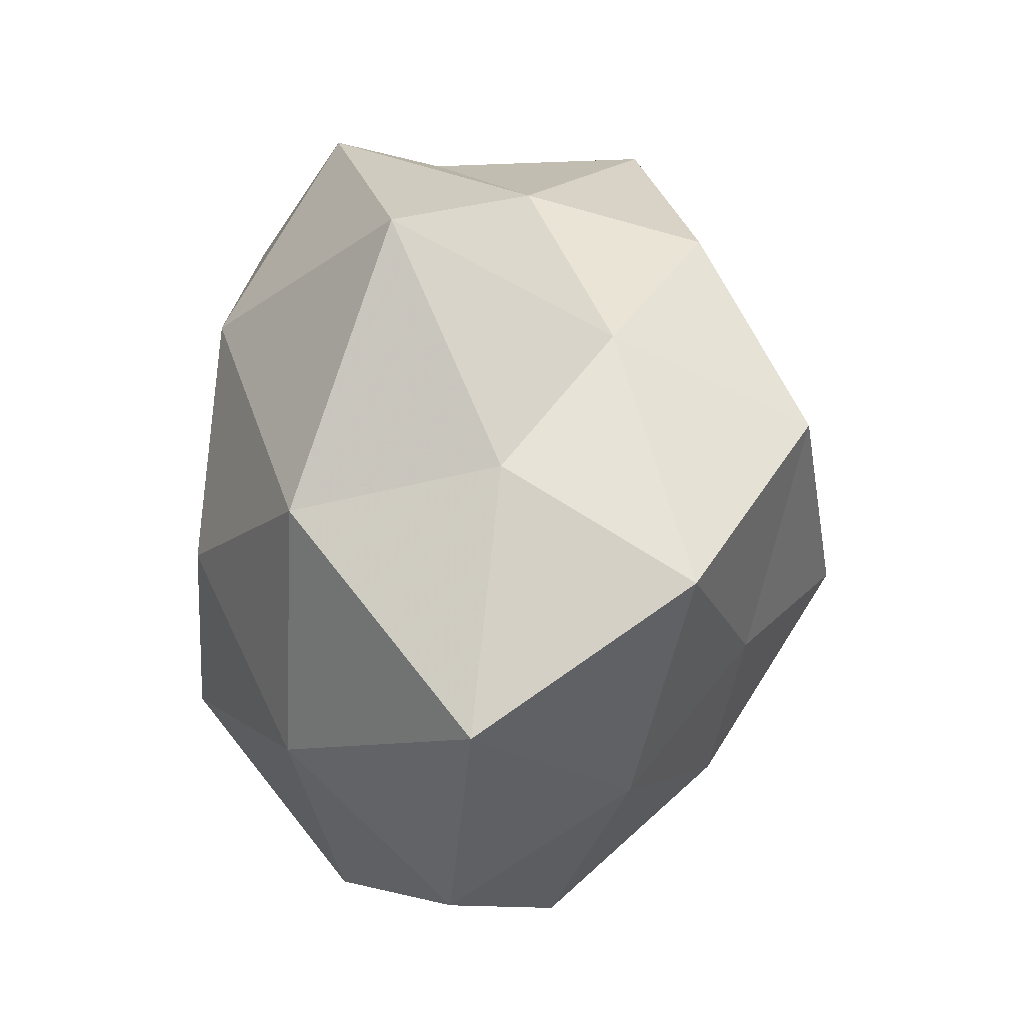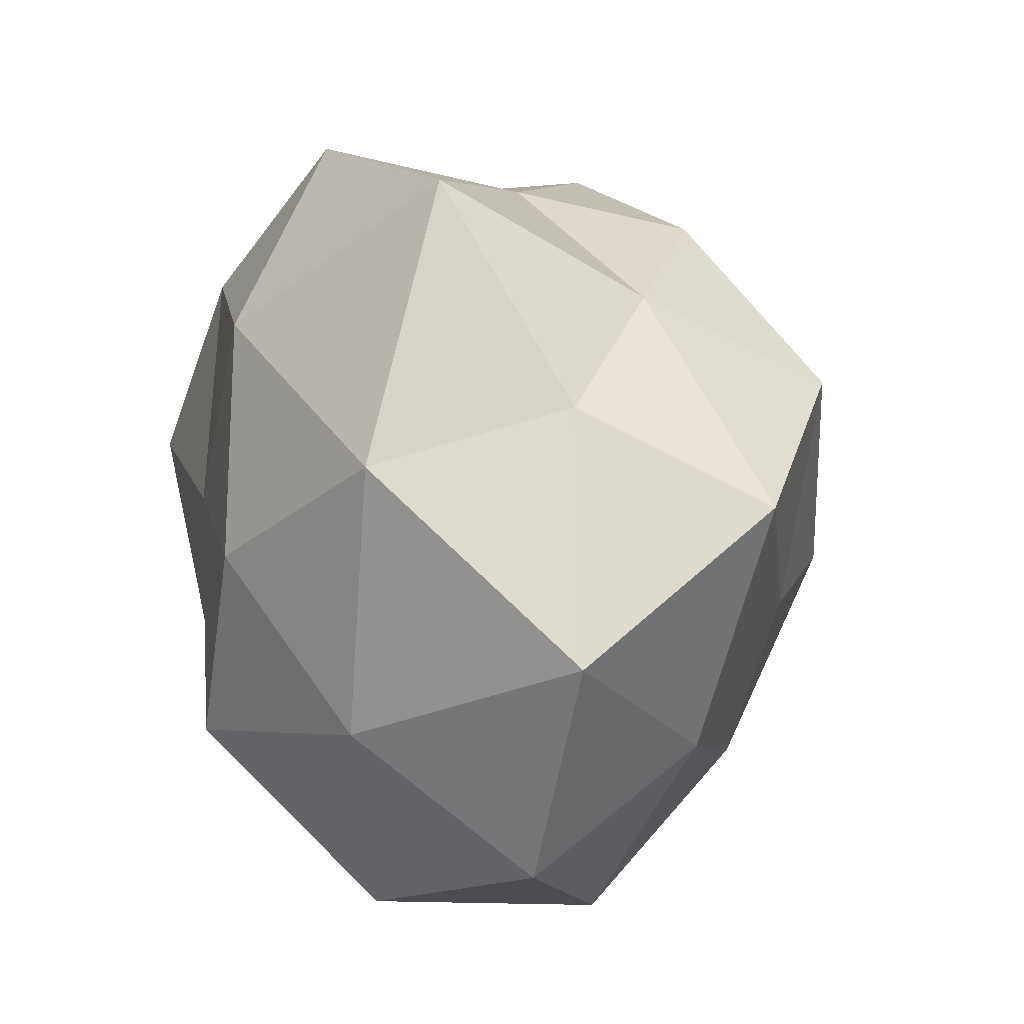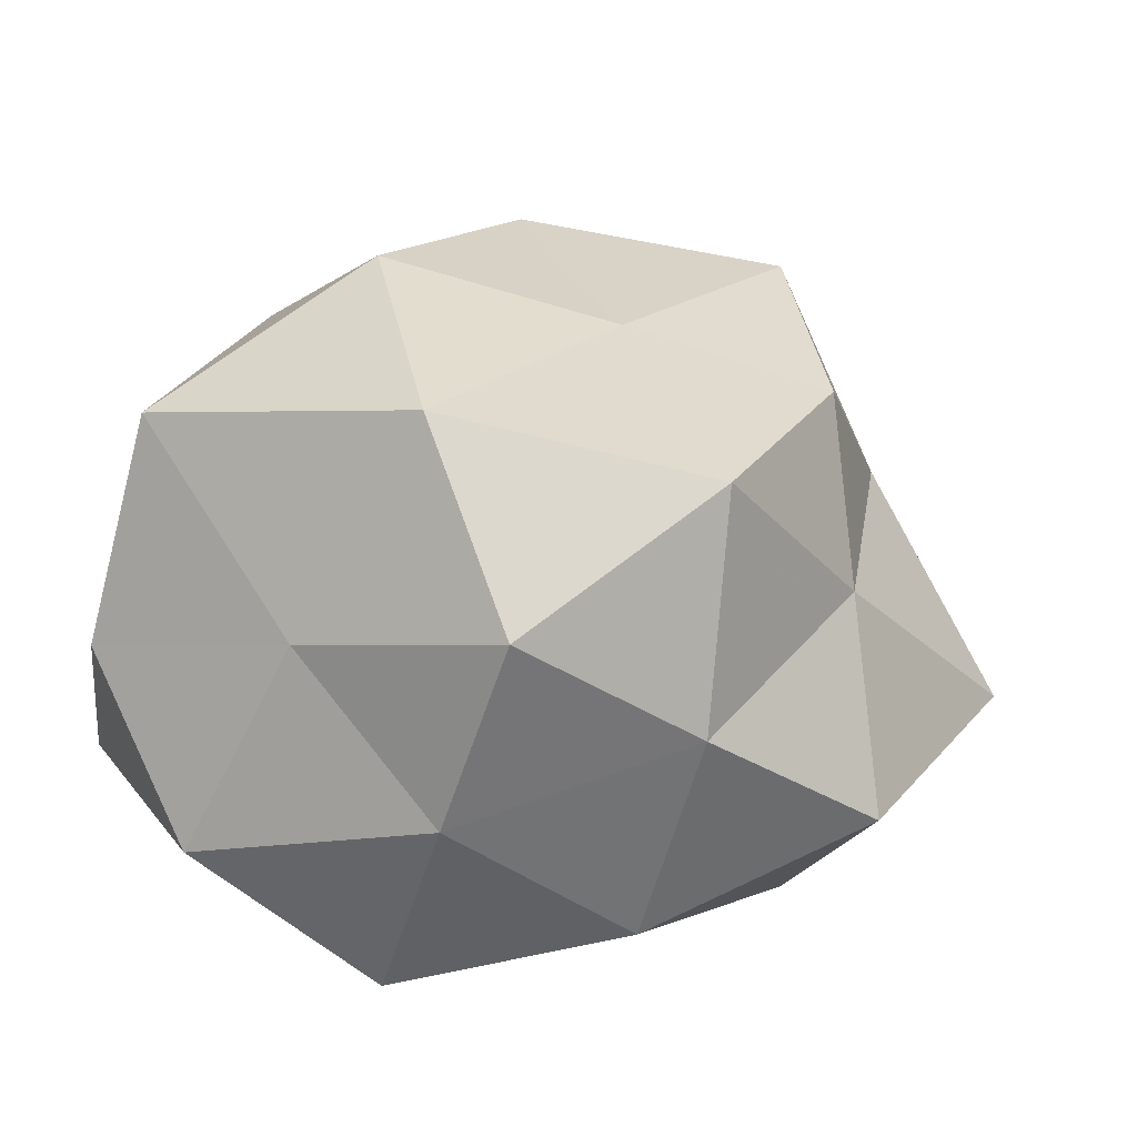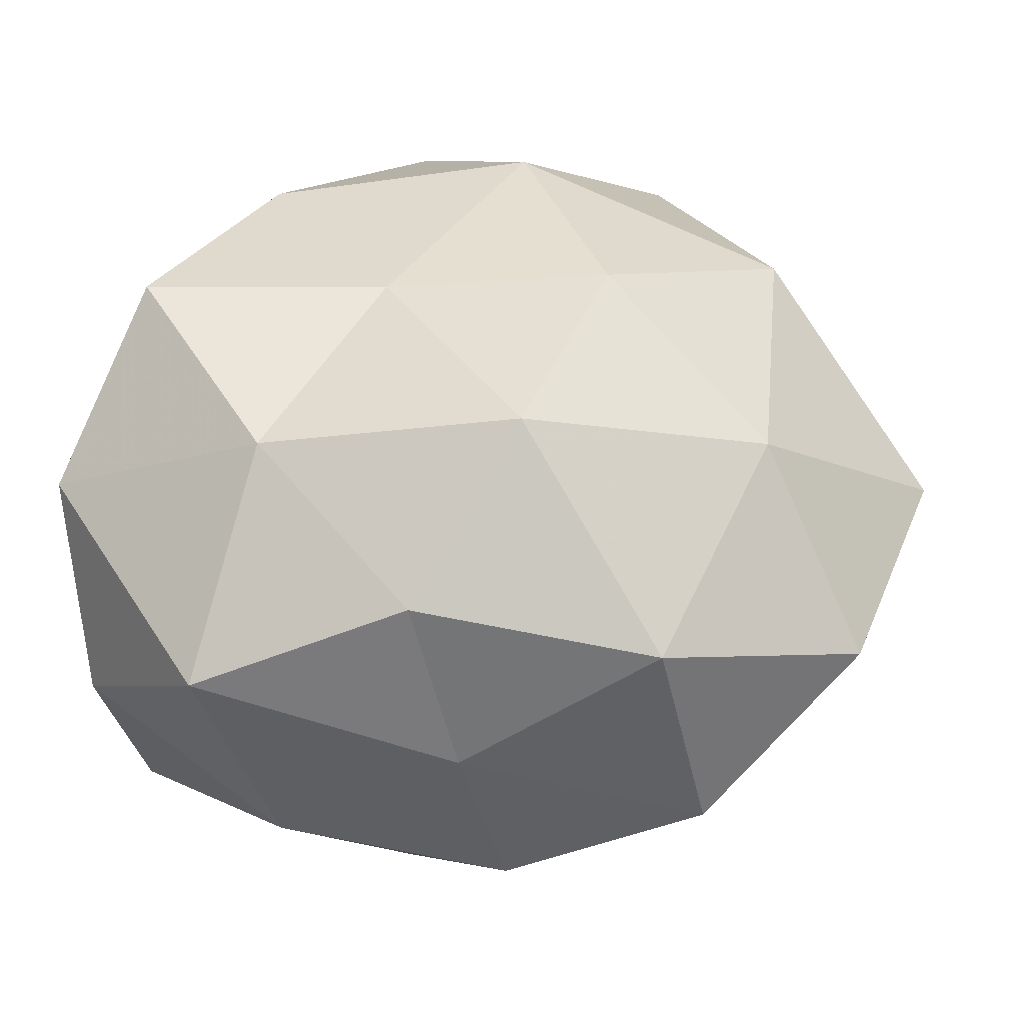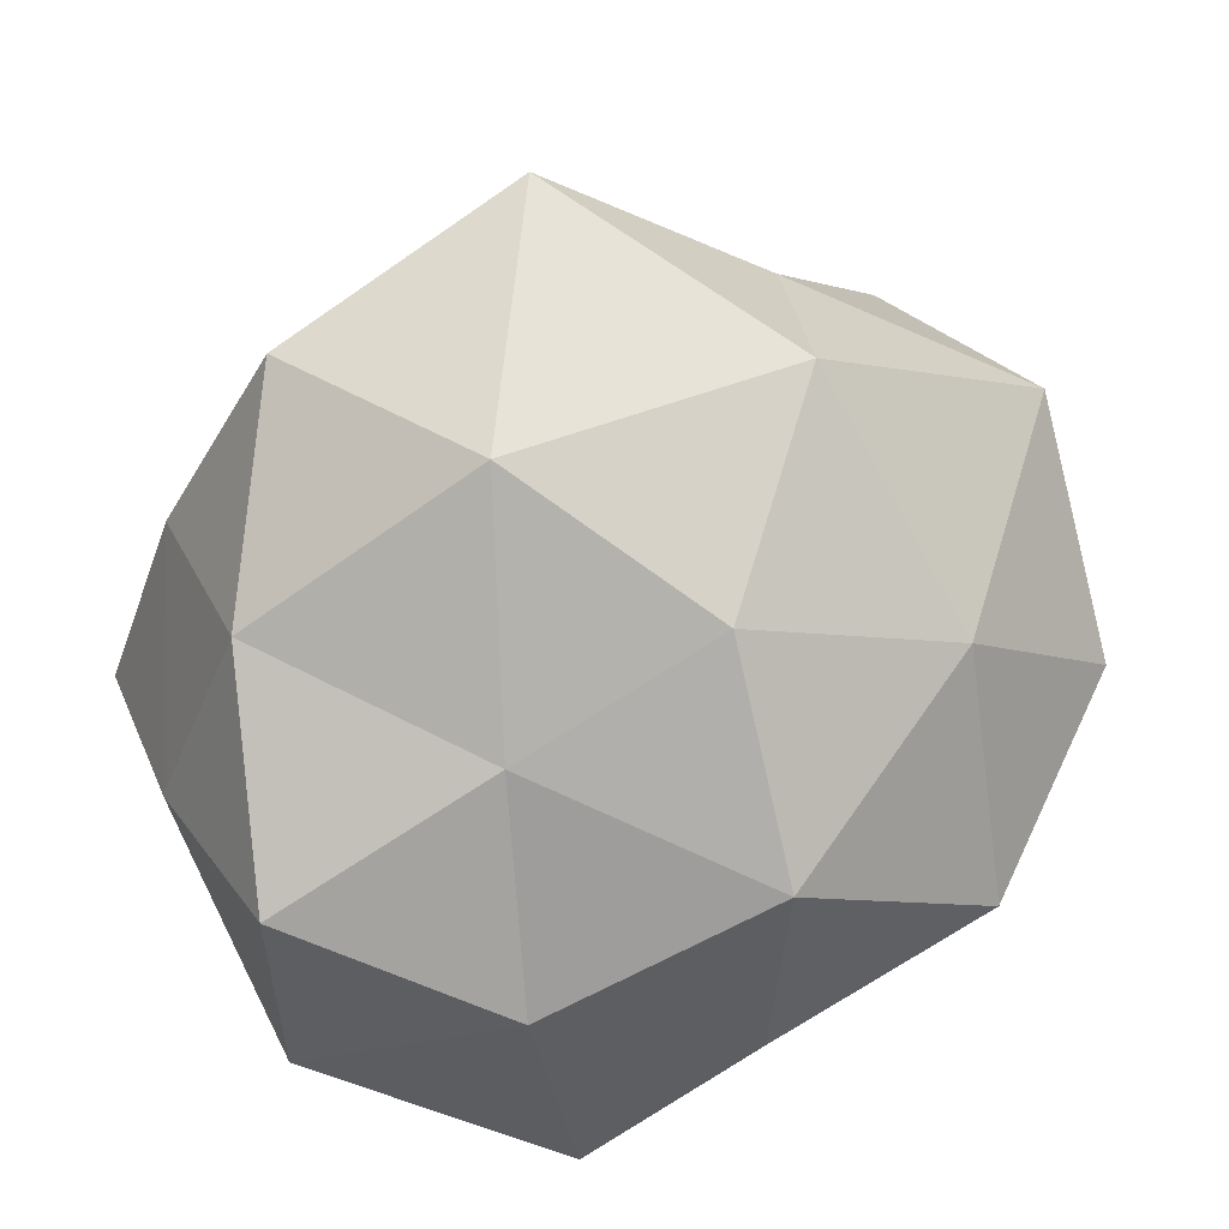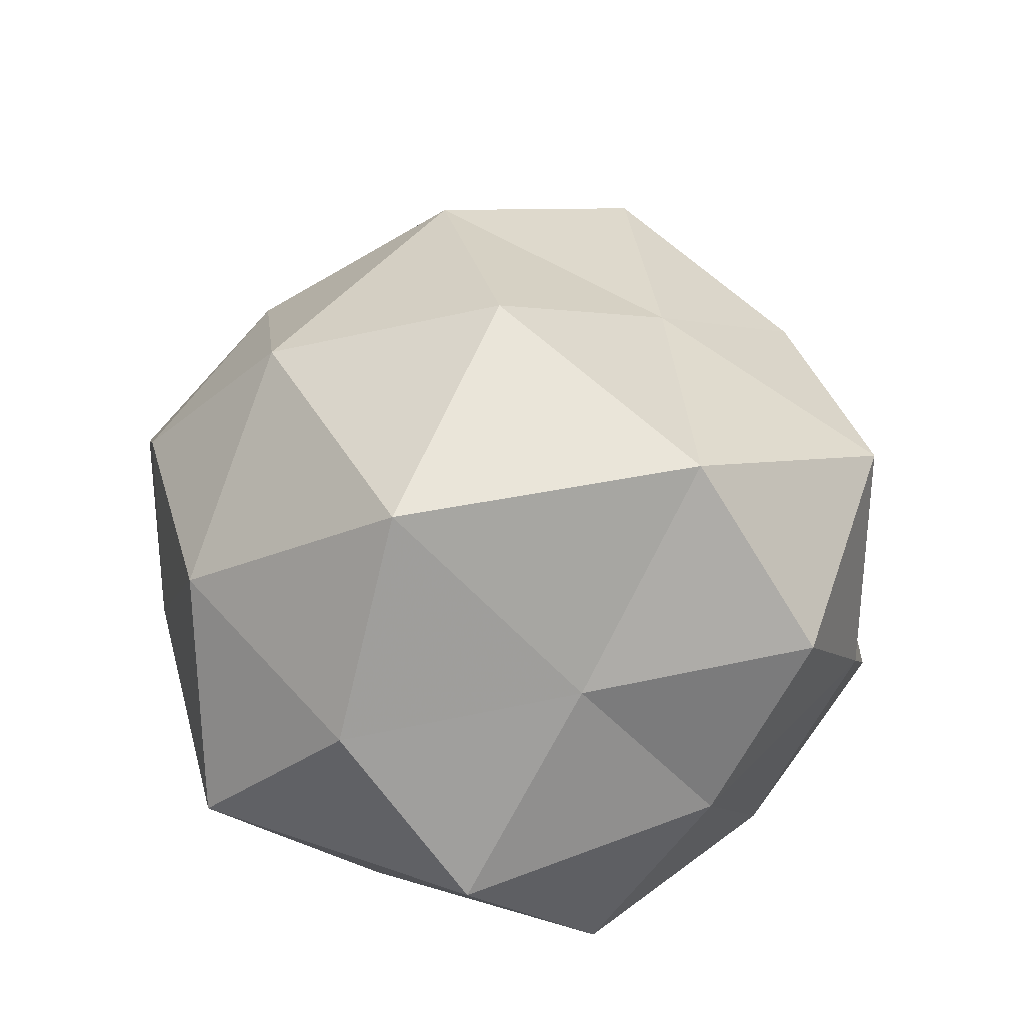
<metadata>
{"format":"obj","ext":"obj","renderer":"f3d","projection":"perspective","resolution":1024,"background":"white","views":[{"elev":23.4,"azim":-90.6,"up":"+Y"},{"elev":14.2,"azim":-104.1,"up":"+Y"},{"elev":9.9,"azim":122.9,"up":"+Z"},{"elev":-43.6,"azim":-175.8,"up":"+Y"},{"elev":-75.9,"azim":-145.2,"up":"+Z"},{"elev":23.3,"azim":79.1,"up":"+Z"}]}
</metadata>
<code>
v 0.0004148 0.04046 0.004487
v -0.02099 0.01996 0.03553
v -0.008732 0.02747 -0.03093
v -0.01807 0.002951 -0.03397
v -0.01806 -0.0252 0.02591
v 0.03912 0.01641 -0.01531
v 0.02285 0.03872 0.01817
v -0.02548 -0.04027 0.006996
v -0.0434 -0.02834 -0.00479
v 0.009263 -0.02725 0.03017
v 0.03812 0.01423 0.02491
v 0.008193 0.01752 0.03097
v 0.04381 -0.01168 -0.02049
v -0.0221 0.03095 0.0134
v 0.004491 0.04572 -0.01772
v -0.02183 -0.03869 -0.01796
v 0.03313 0.004758 -0.03442
v -0.03821 -0.01679 0.01523
v 0.04066 -0.01846 0.02289
v -0.02704 -0.004395 0.0288
v -0.05353 -0.001821 -0.002252
v -0.0344 -0.01355 -0.02297
v 0.02063 0.02722 -0.02848
v -0.04477 0.01168 0.02129
v -0.0381 0.02223 0.0009964
v 0.02757 -0.03794 -0.01622
v -0.006982 -0.005032 0.04062
v 0.02139 -0.03822 0.008813
v 0.01945 -0.01825 -0.03174
v 0.003886 -0.03558 -0.02374
v 0.00641 0.003717 -0.03332
v 0.0003375 -0.04055 -0.00446
v -0.02467 0.04505 -0.01051
v 0.0417 0.02632 0.004511
v 0.04231 -0.0247 -0.001099
v 0.02099 -0.003774 0.03795
v -0.03733 0.01684 -0.02144
v -0.003205 0.03585 0.02421
v 0.04209 0.00101 0.001732
v -0.003239 -0.04058 0.01555
v 0.02465 0.03737 -0.00658
v -0.008614 -0.02064 -0.03564
f 12 11 7
f 16 8 9
f 13 17 6
f 8 5 18
f 9 8 18
f 18 5 20
f 18 21 9
f 16 9 22
f 22 9 21
f 23 3 15
f 23 6 17
f 14 24 2
f 2 24 20
f 20 24 18
f 24 21 18
f 14 25 24
f 24 25 21
f 27 5 10
f 2 27 12
f 2 20 27
f 27 20 5
f 28 19 10
f 29 17 13
f 29 13 26
f 30 29 26
f 31 4 3
f 31 3 23
f 17 31 23
f 29 31 17
f 32 8 16
f 26 28 32
f 30 32 16
f 30 26 32
f 1 33 14
f 1 15 33
f 33 15 3
f 14 33 25
f 7 11 34
f 26 13 35
f 28 35 19
f 26 35 28
f 12 36 11
f 10 19 36
f 11 36 19
f 36 27 10
f 12 27 36
f 37 3 4
f 4 22 37
f 22 21 37
f 37 21 25
f 33 3 37
f 25 33 37
f 38 7 1
f 38 2 12
f 38 12 7
f 38 1 14
f 38 14 2
f 13 6 39
f 11 19 39
f 39 6 34
f 34 11 39
f 35 13 39
f 39 19 35
f 8 40 5
f 10 5 40
f 40 28 10
f 32 40 8
f 32 28 40
f 7 41 1
f 1 41 15
f 41 6 23
f 15 41 23
f 41 34 6
f 7 34 41
f 42 22 4
f 16 22 42
f 30 16 42
f 30 42 29
f 42 4 31
f 42 31 29

</code>
